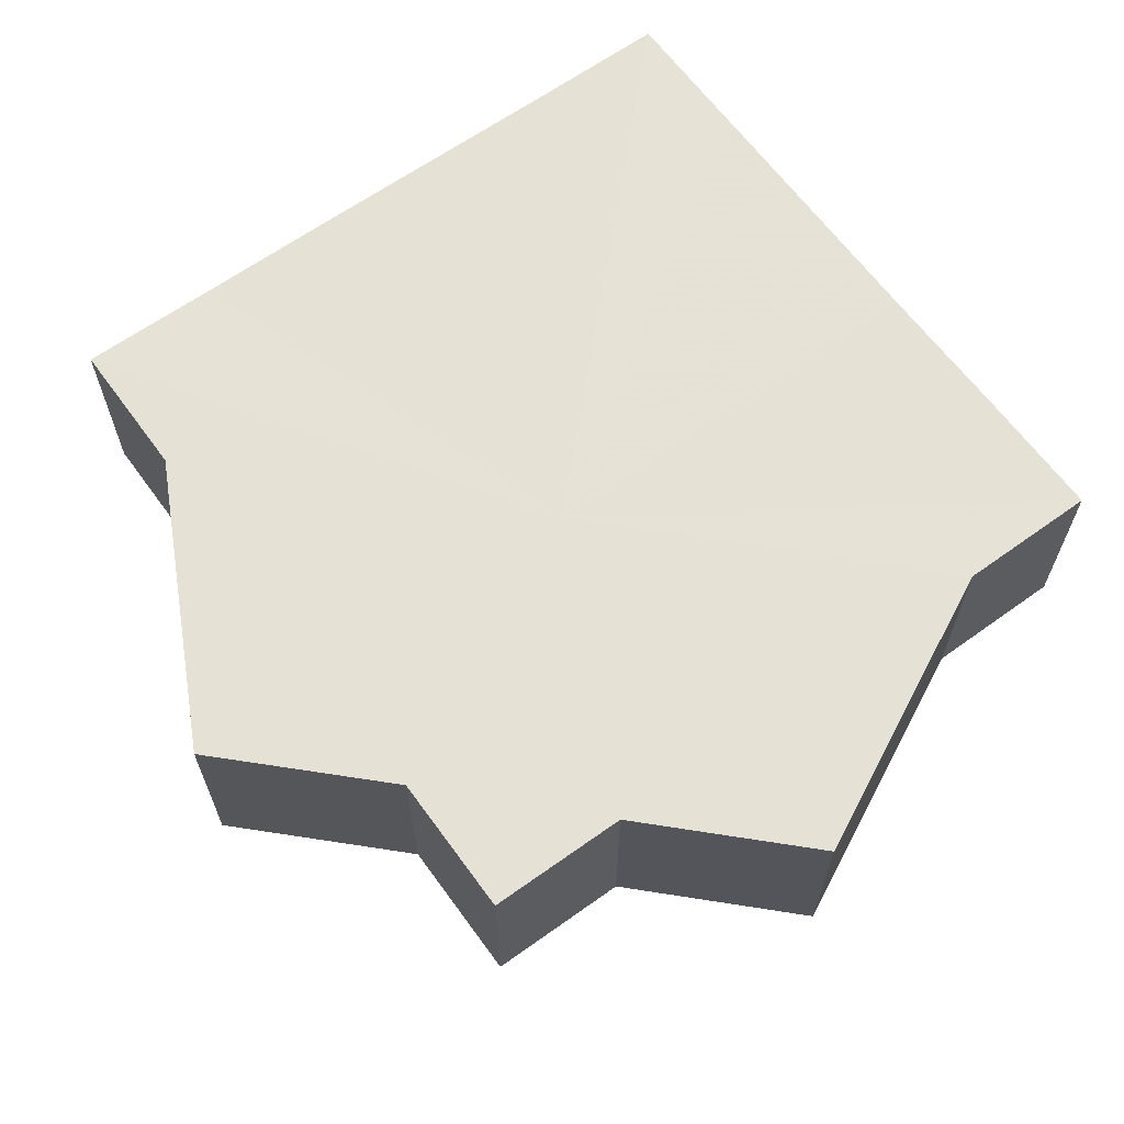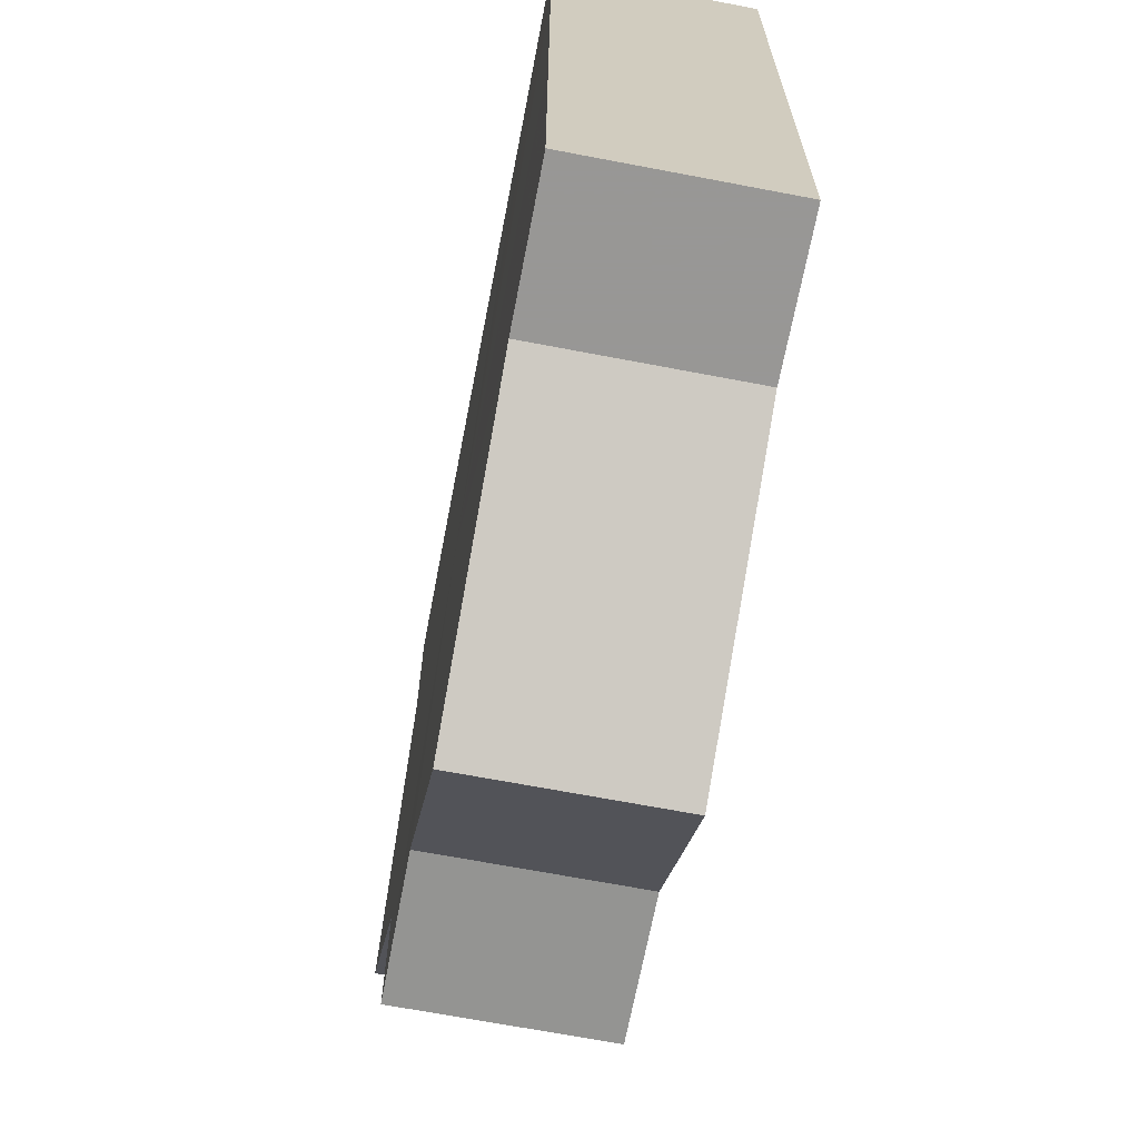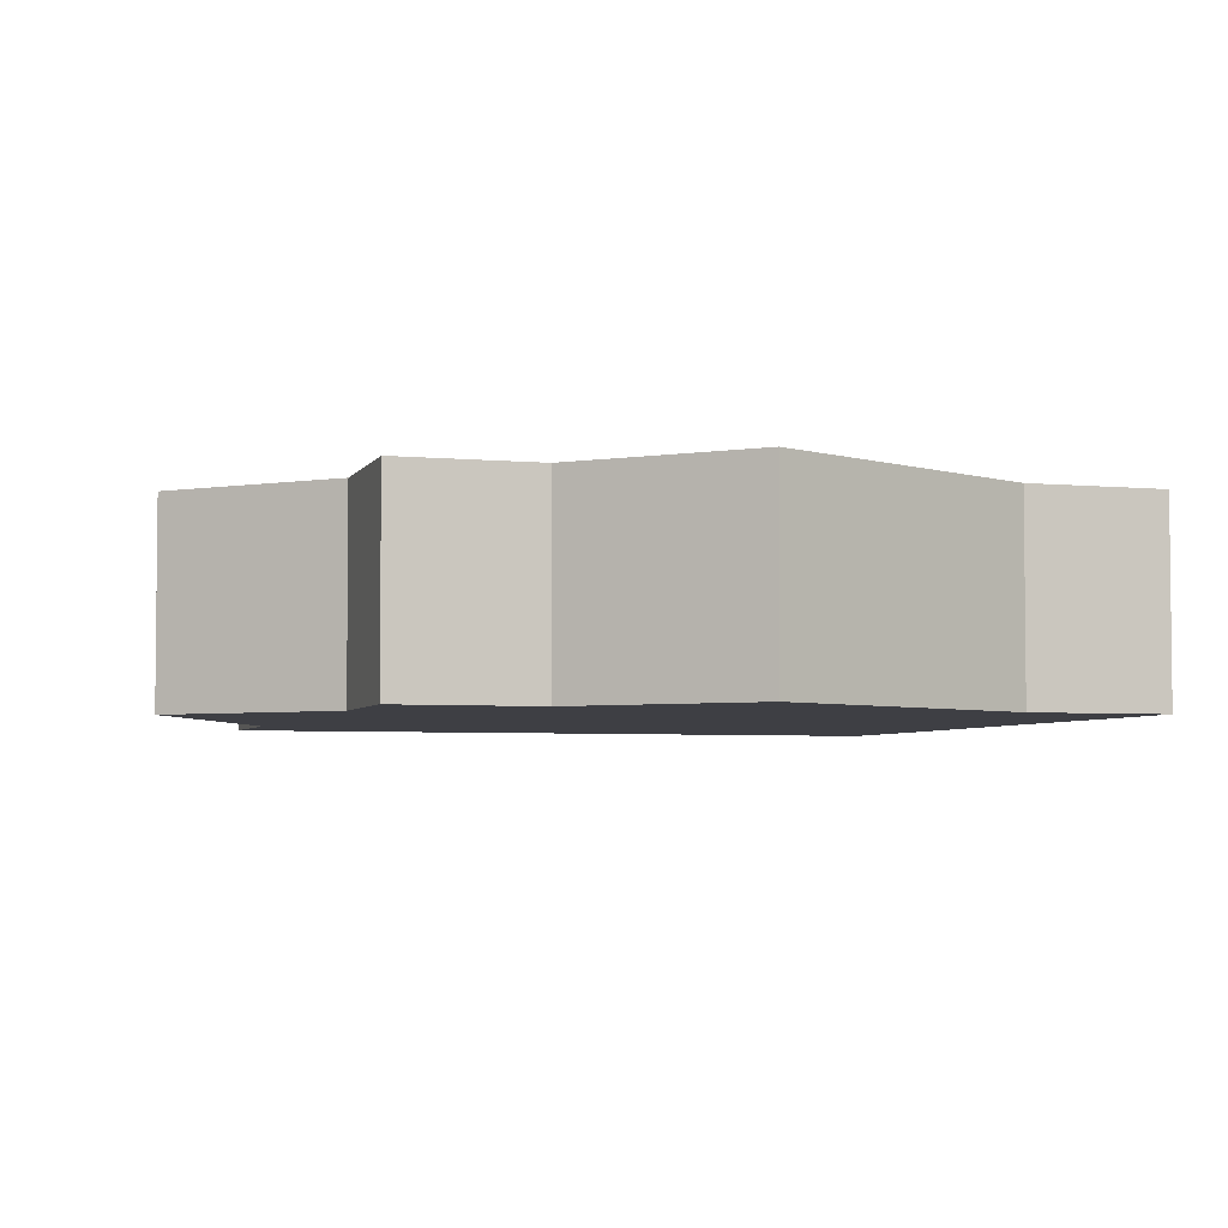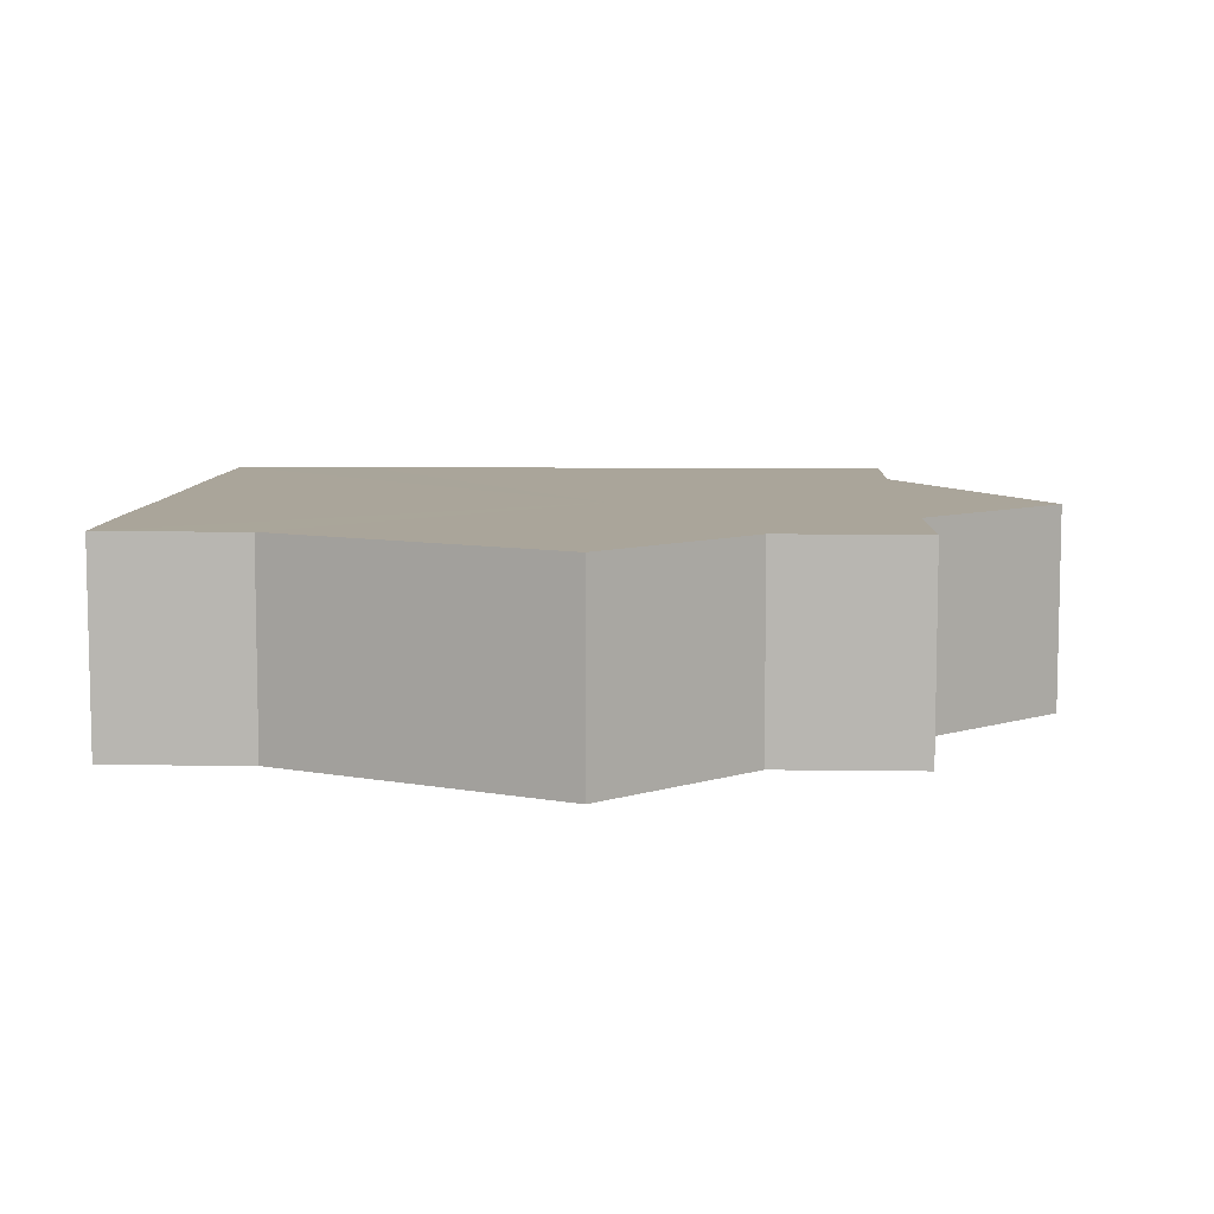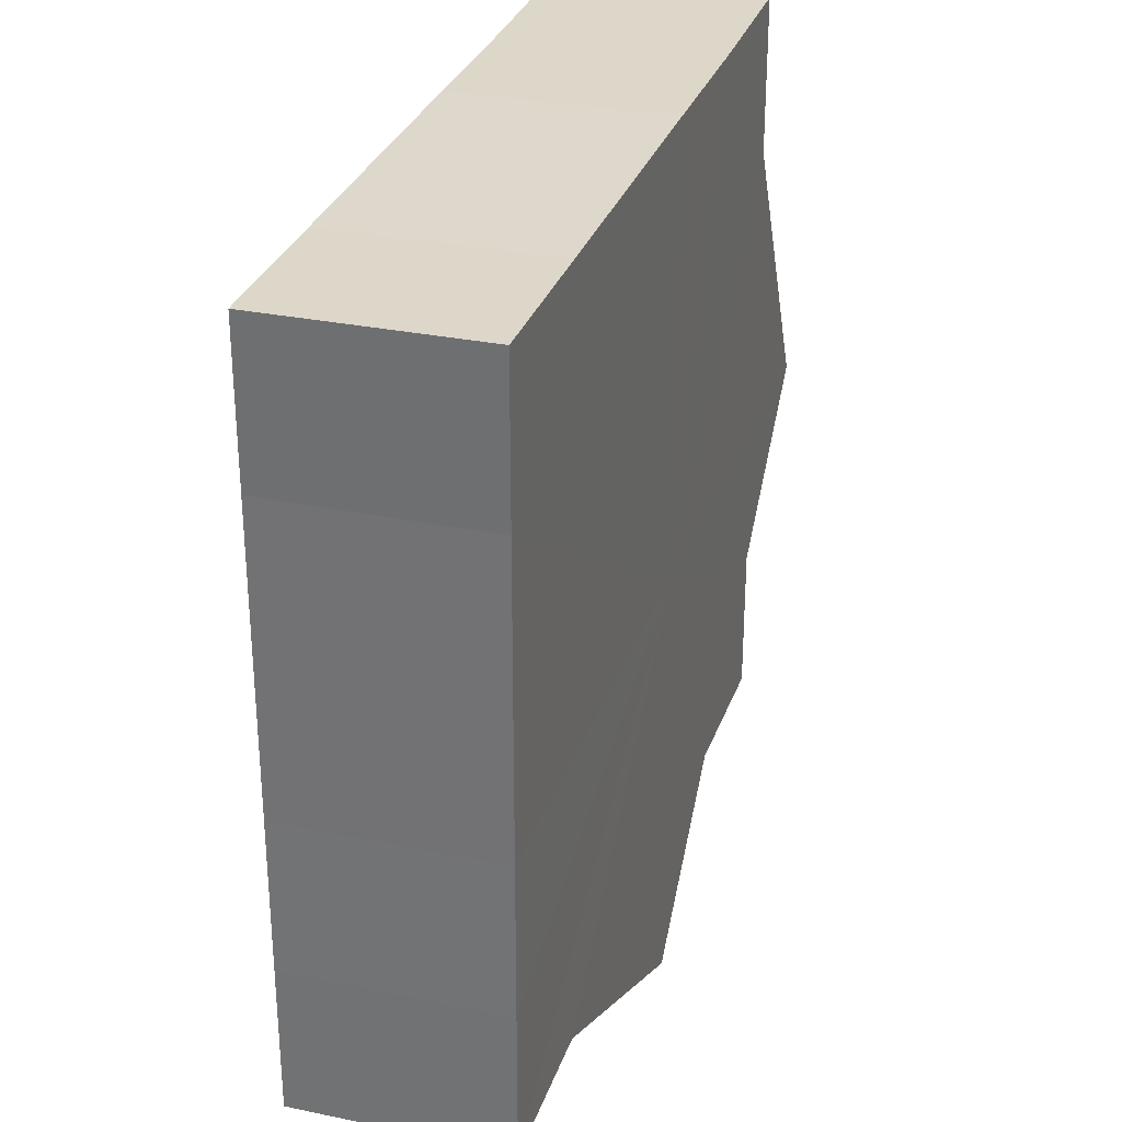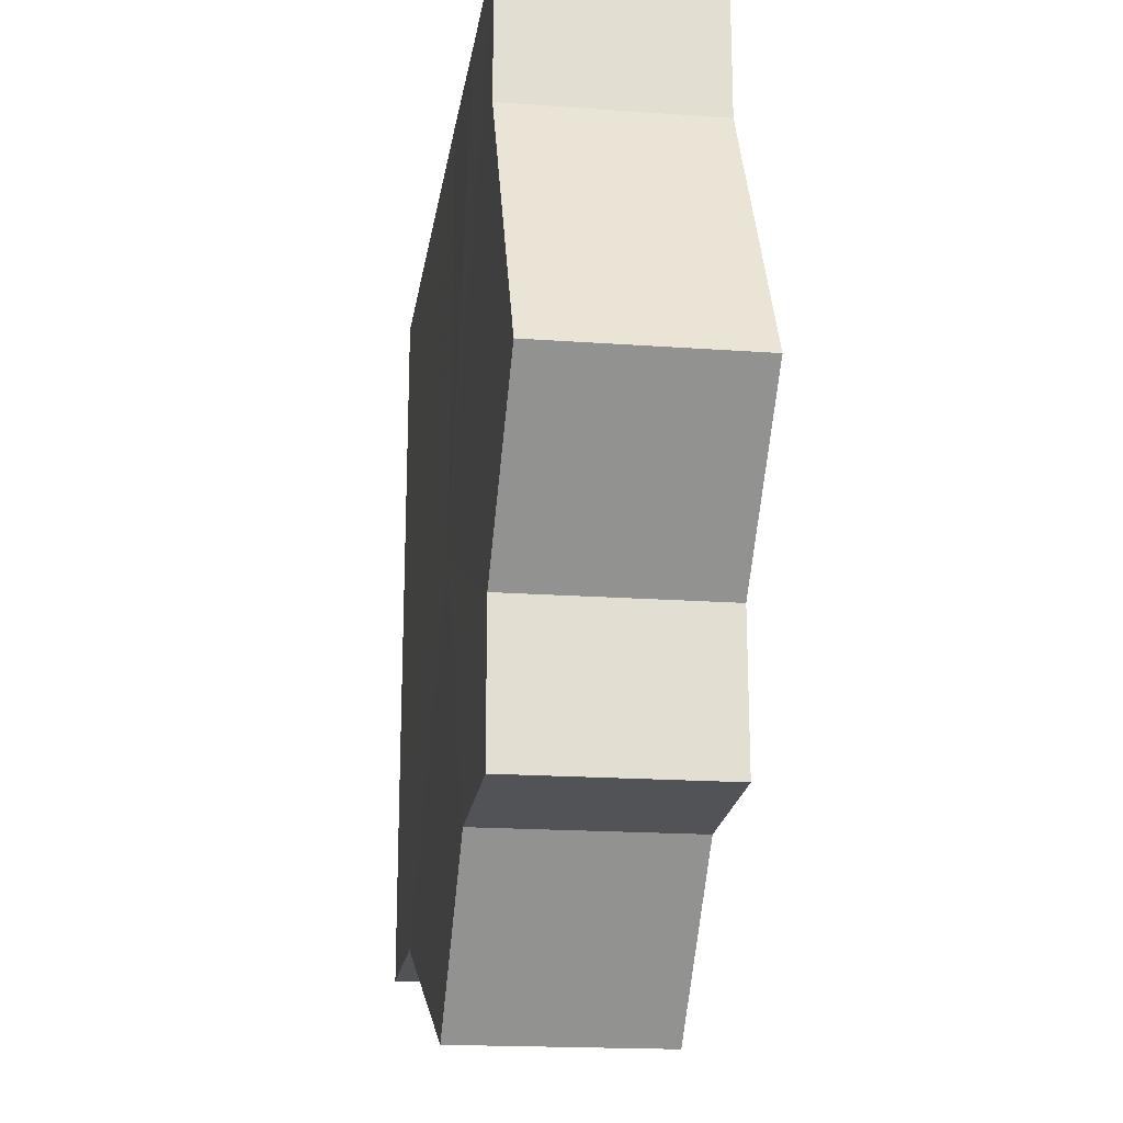
<metadata>
{"format":"obj","ext":"obj","renderer":"f3d","projection":"perspective","resolution":1024,"background":"white","views":[{"elev":64.1,"azim":54.1,"up":"+Z"},{"elev":-67.7,"azim":-100.9,"up":"+Y"},{"elev":-4.4,"azim":72.5,"up":"+Z"},{"elev":7.6,"azim":2.2,"up":"+Z"},{"elev":31.0,"azim":-72.4,"up":"+Y"},{"elev":-21.3,"azim":81.4,"up":"+Y"}]}
</metadata>
<code>
o 12585
v 2172 1877 8.592
v 2172 1877 8.592
v 2172 1877 8.606
v 2172 1877 8.592
v 2172 1877 8.606
v 2172 1877 8.592
v 2172 1877 8.606
v 2172 1877 8.592
v 2172 1877 8.606
v 2172 1877 8.592
v 2172 1877 8.606
v 2172 1877 8.592
v 2172 1877 8.606
v 2172 1877 8.592
v 2172 1877 8.606
v 2172 1877 8.592
v 2172 1877 8.606
v 2172 1877 8.592
v 2172 1877 8.592
v 2172 1877 8.592
v 2172 1877 8.592
v 2172 1877 8.592
v 2172 1877 8.592
v 2172 1877 8.592
v 2172 1877 8.592
v 2172 1877 8.592
v 2172 1877 8.606
v 2172 1877 8.606
v 2172 1877 8.592
v 2172 1877 8.606
v 2172 1877 8.592
v 2172 1877 8.592
v 2172 1877 8.606
v 2172 1877 8.592
v 2172 1877 8.592
v 2172 1877 8.606
v 2172 1877 8.592
v 2172 1877 8.592
v 2172 1877 8.592
v 2172 1877 8.592
v 2172 1877 8.606
v 2172 1877 8.592
v 2172 1877 8.606
v 2172 1877 8.592
v 2172 1877 8.606
v 2172 1877 8.592
v 2172 1877 8.592
v 2172 1877 8.592
v 2172 1877 8.592
v 2172 1877 8.606
v 2172 1877 8.606
v 2172 1877 8.606
v 2172 1877 8.606
v 2172 1877 8.606
v 2172 1877 8.592
v 2172 1877 8.606
v 2172 1877 8.592
v 2172 1877 8.606
v 2172 1877 8.592
v 2172 1877 8.606
v 2172 1877 8.592
v 2172 1877 8.606
v 2172 1877 8.592
v 2172 1877 8.606
v 2172 1877 8.592
v 2172 1877 8.592
v 2172 1877 8.592
v 2172 1877 8.592
v 2172 1877 8.592
v 2172 1877 8.592
v 2172 1877 8.606
v 2172 1877 8.592
v 2172 1877 8.606
v 2172 1877 8.592
v 2172 1877 8.606
v 2172 1877 8.592
v 2172 1877 8.606
v 2172 1877 8.592
v 2172 1877 8.606
v 2172 1877 8.592
v 2172 1877 8.606
v 2172 1877 8.606
v 2172 1877 8.606
v 2172 1877 8.606
v 2172 1877 8.606
v 2172 1877 8.606
v 2172 1877 8.606
v 2172 1877 8.606
v 2172 1877 8.606
v 2172 1877 8.606
v 2172 1877 8.606
v 2172 1877 8.606
v 2172 1877 8.606
v 2172 1877 8.606
v 2172 1877 8.606
v 2172 1877 8.606
v 2172 1877 8.606
v 2172 1877 8.606
f 1 2 3
f 2 4 5
f 3 6 7
f 4 8 9
f 8 10 11
f 7 12 13
f 13 14 15
f 15 16 17
f 18 16 19
f 18 20 16
f 18 19 21
f 18 22 20
f 18 21 23
f 18 24 22
f 18 23 25
f 18 26 24
f 27 25 28
f 18 25 29
f 30 31 27
f 18 29 32
f 33 34 30
f 18 32 35
f 36 37 33
f 38 39 36
f 39 40 41
f 40 42 43
f 42 44 45
f 18 35 46
f 18 46 47
f 18 47 48
f 18 48 49
f 18 49 26
f 50 26 51
f 52 46 53
f 54 55 50
f 56 57 52
f 58 59 54
f 60 61 56
f 62 63 58
f 64 65 60
f 66 67 62
f 68 69 64
f 67 70 71
f 69 72 73
f 70 74 75
f 74 76 77
f 72 78 79
f 78 80 81
f 82 83 84
f 82 85 83
f 82 84 86
f 82 87 85
f 82 86 88
f 82 89 87
f 82 88 90
f 82 91 89
f 82 90 92
f 82 93 91
f 82 92 94
f 82 95 93
f 82 94 96
f 82 97 95
f 82 96 98
f 82 98 97

</code>
